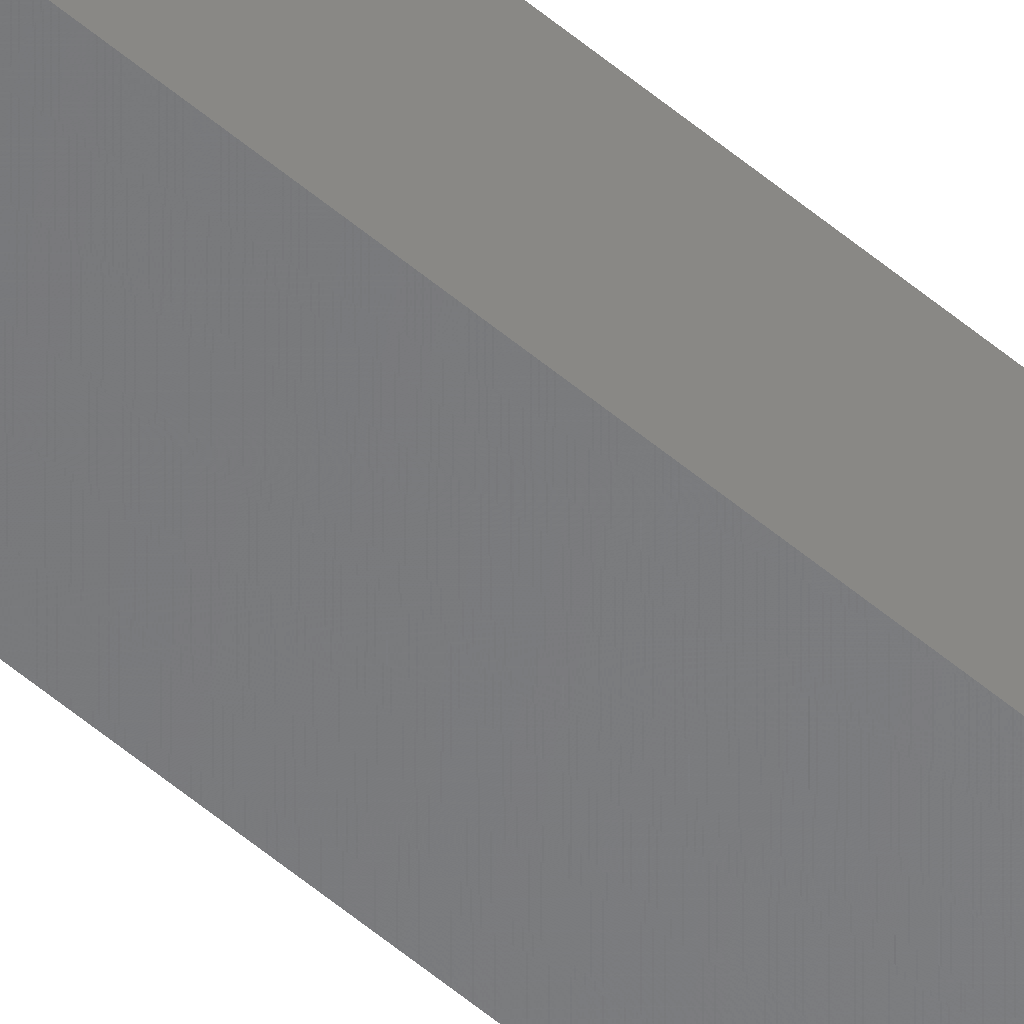
<metadata>
{"format":"stl","ext":"stl","renderer":"f3d","projection":"perspective","resolution":1024,"background":"white","views":[{"elev":-58.1,"azim":49.2,"up":"+Y"}]}
</metadata>
<code>
# stl→obj: 16 verts, 28 faces
v 9.838 3.855 76.49
v 9.818 3.857 76.49
v 9.818 3.857 80.06
v 9.838 3.855 80.06
v 9.857 3.853 76.49
v 9.857 3.853 80.06
v 9.877 3.851 76.49
v 9.877 3.851 80.06
v 9.872 3.801 80.06
v 9.872 3.801 76.49
v 9.812 3.807 80.06
v 9.812 3.807 76.49
v 9.832 3.805 80.06
v 9.832 3.805 76.49
v 9.852 3.803 76.49
v 9.852 3.803 80.06
f 1 2 3
f 1 3 4
f 5 4 6
f 5 1 4
f 7 6 8
f 7 5 6
f 7 8 9
f 10 7 9
f 11 12 13
f 12 14 13
f 13 15 16
f 14 15 13
f 16 10 9
f 15 10 16
f 12 11 3
f 2 12 3
f 15 7 10
f 15 5 7
f 14 1 15
f 15 1 5
f 12 2 14
f 14 2 1
f 8 16 9
f 6 13 16
f 6 16 8
f 4 13 6
f 3 11 13
f 3 13 4

</code>
